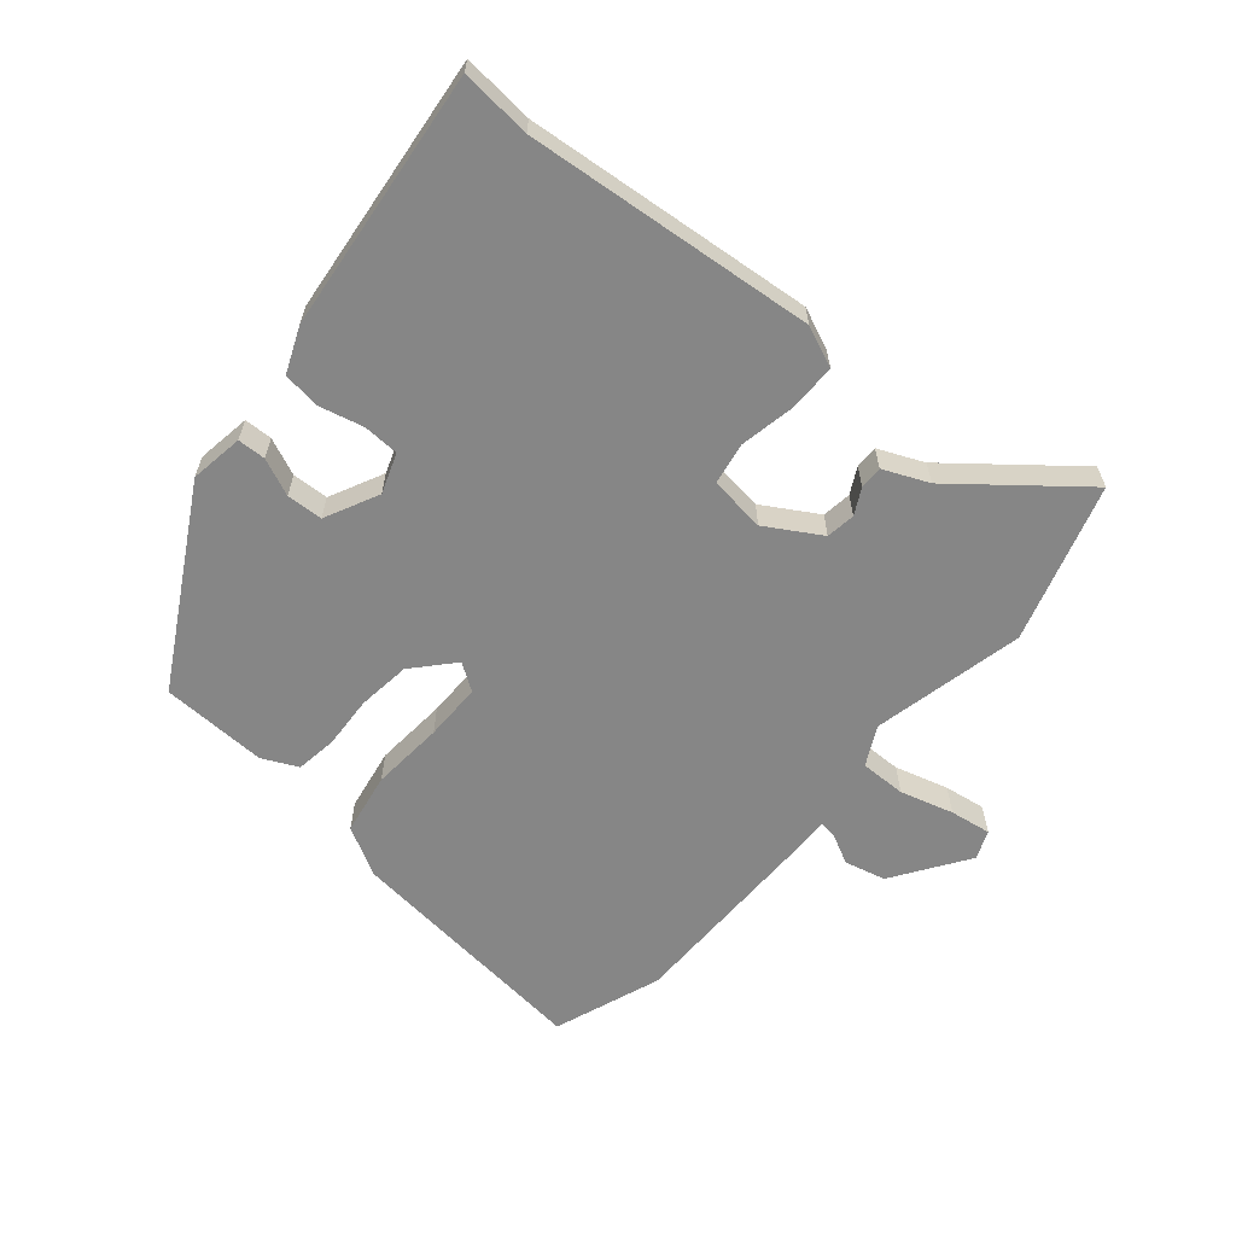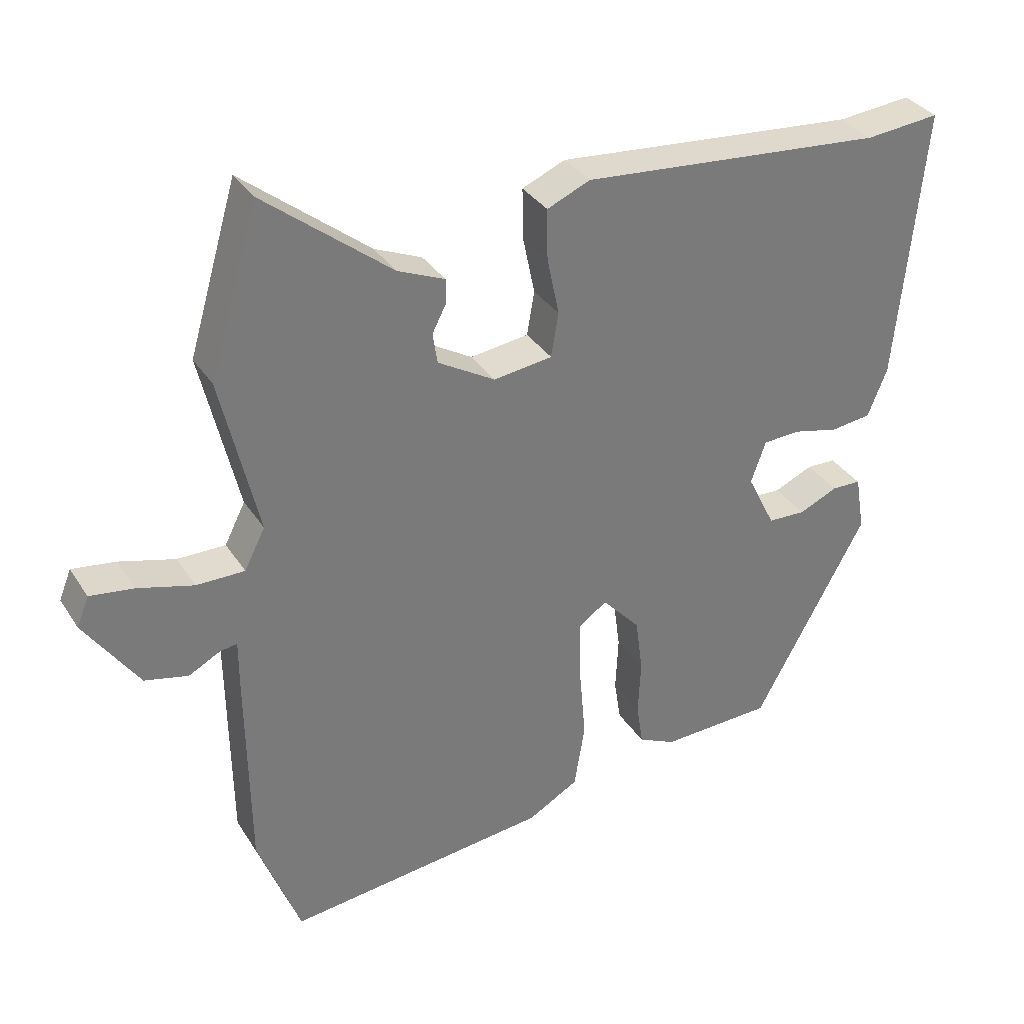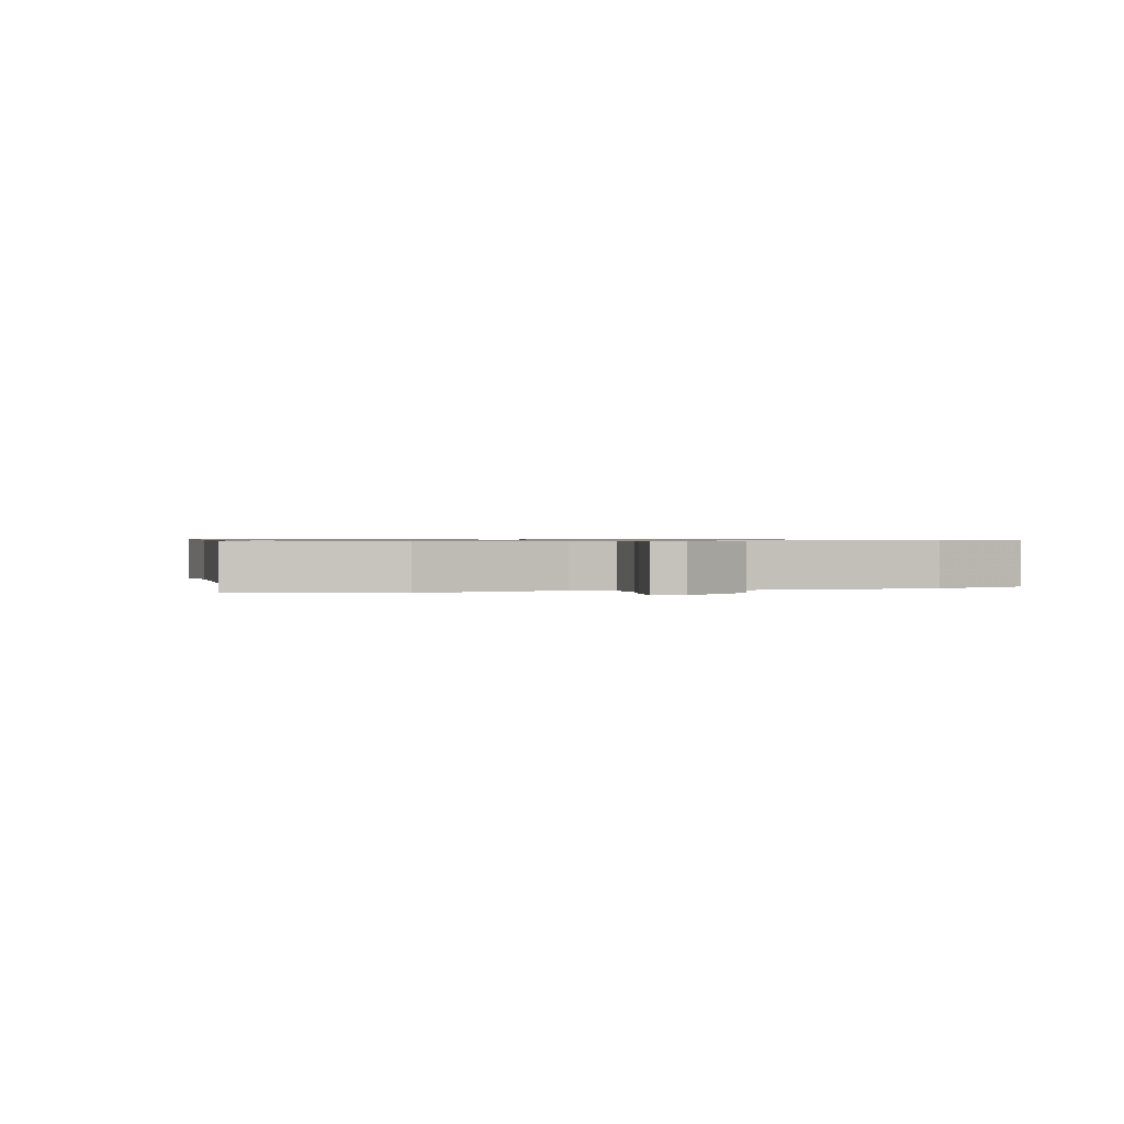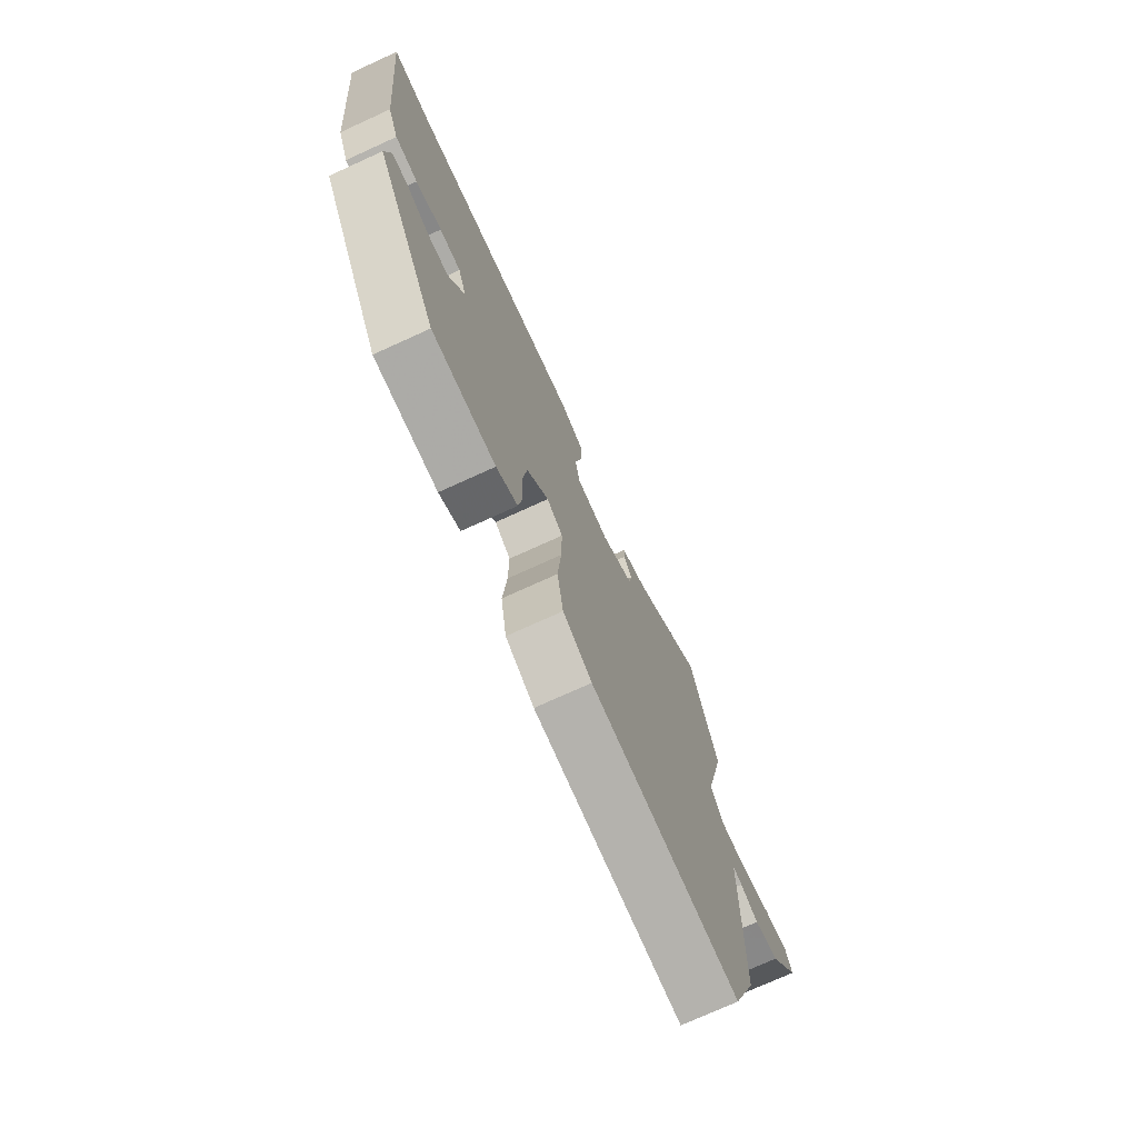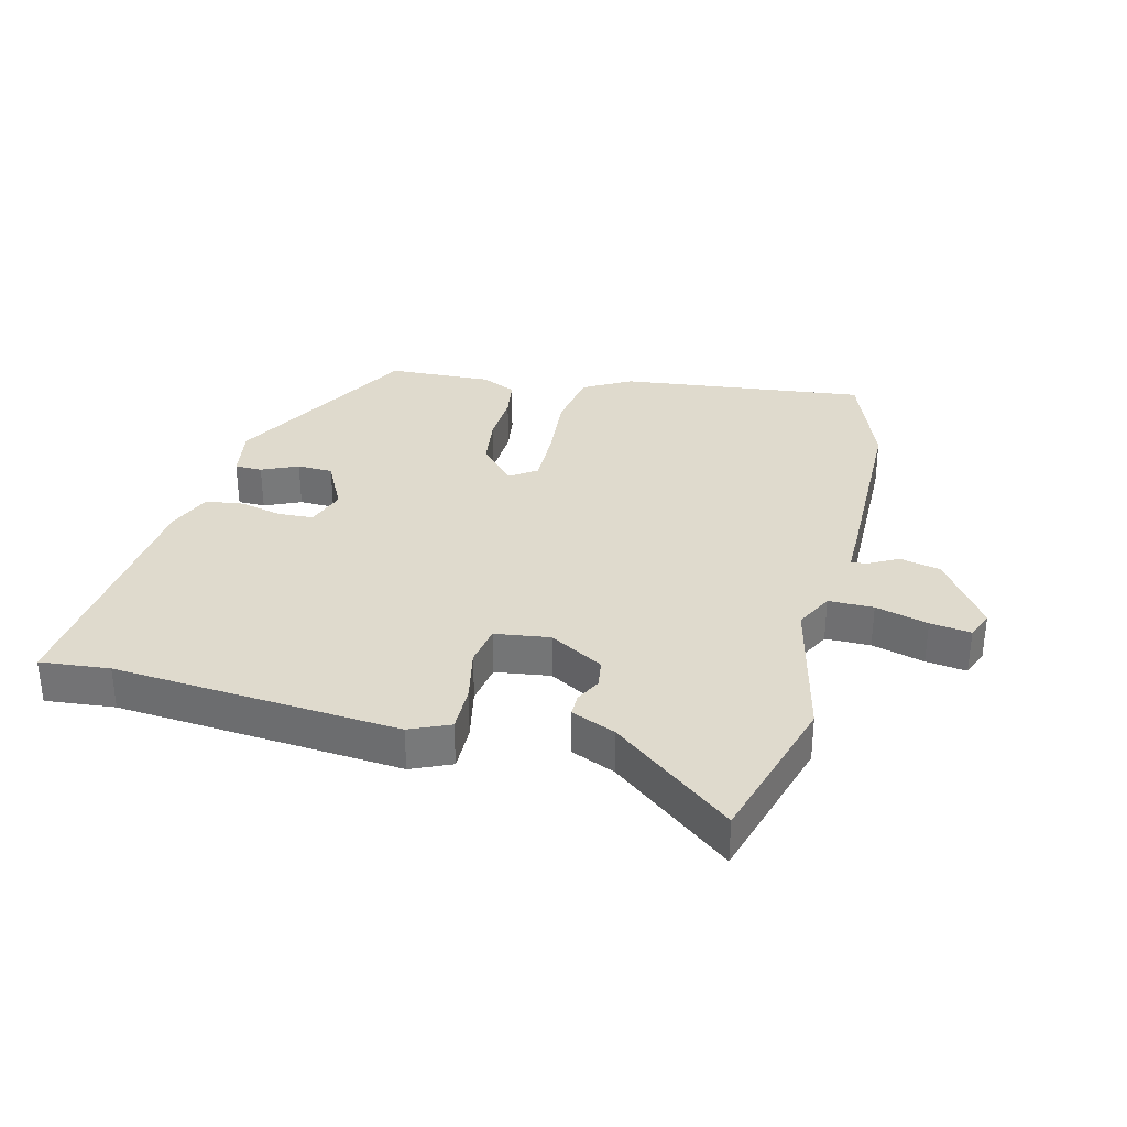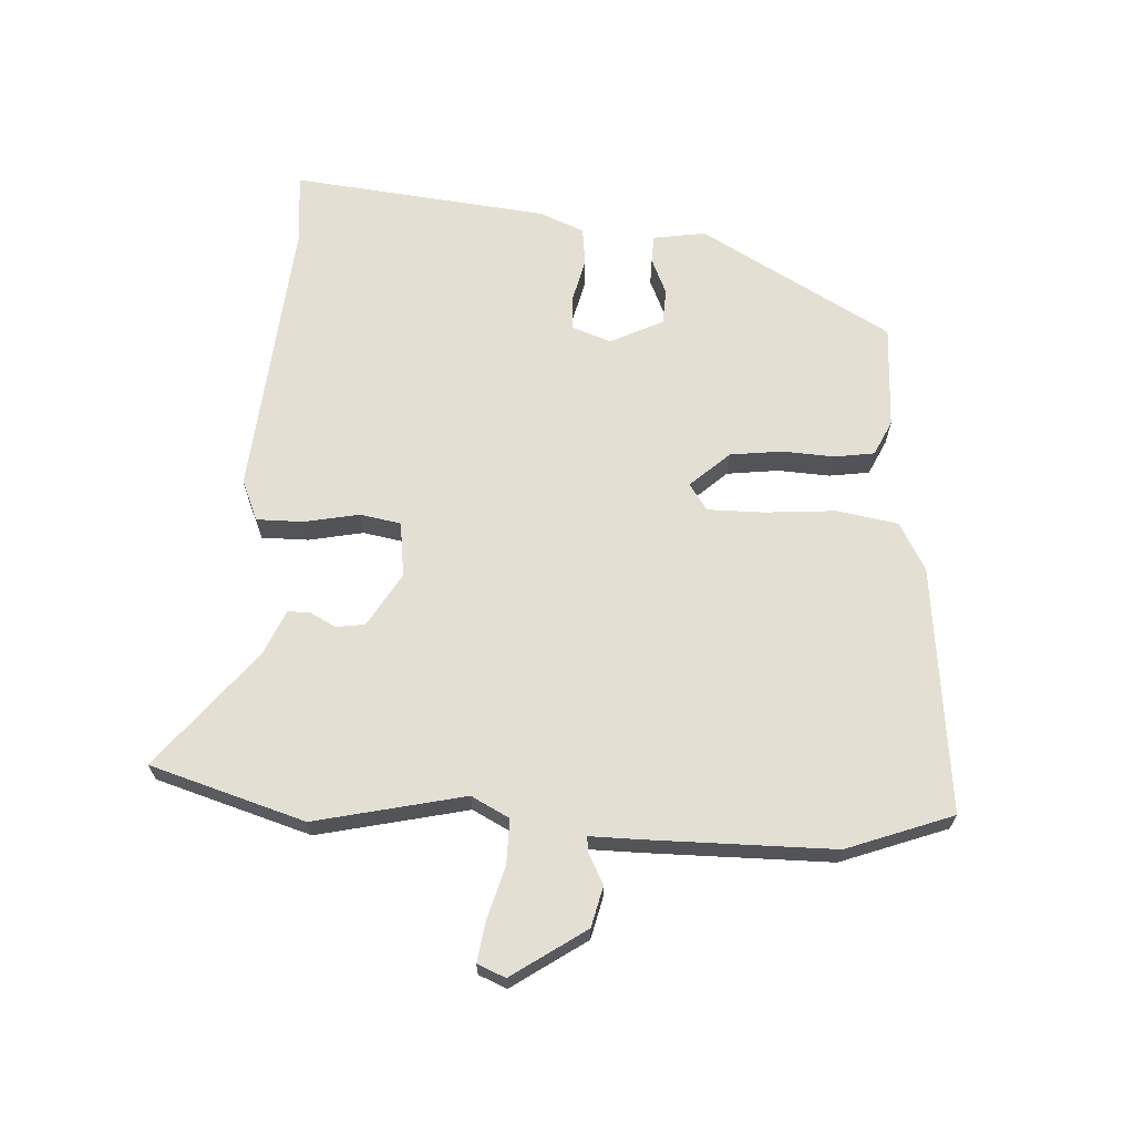
<metadata>
{"format":"obj","ext":"obj","renderer":"f3d","projection":"perspective","resolution":1024,"background":"white","views":[{"elev":-62.1,"azim":-39.7,"up":"+Y"},{"elev":33.6,"azim":152.1,"up":"+Z"},{"elev":0.7,"azim":72.1,"up":"+Y"},{"elev":-74.1,"azim":-65.5,"up":"+Z"},{"elev":32.8,"azim":14.0,"up":"+Y"},{"elev":66.6,"azim":93.7,"up":"+Y"}]}
</metadata>
<code>
v -0.35 0.07 -0.483
v -0.518 0.07 -0.177
v -0.504 0.07 -0.093
v -0.46 0.07 -0.092
v -0.402 0.07 -0.118
v -0.345 0.07 -0.116
v -0.303 0.07 -0.032
v -0.325 0.07 0.031
v -0.381 0.07 0.034
v -0.45 0.07 0.018
v -0.51 0.07 0.026
v -0.539 0.07 0.098
v -0.579 0.07 0.508
v -0.468 0.07 0.497
v -0.012 0.07 0.534
v 0.052 0.07 0.506
v 0.051 0.07 0.431
v 0.033 0.07 0.344
v 0.044 0.07 0.278
v 0.132 0.07 0.266
v 0.218 0.07 0.316
v 0.225 0.07 0.362
v 0.204 0.07 0.403
v 0.204 0.07 0.439
v 0.275 0.07 0.469
v 0.465 0.07 0.619
v 0.538 0.07 0.371
v 0.482 0.07 0.132
v 0.513 0.07 0.071
v 0.585 0.07 0.071
v 0.669 0.07 0.094
v 0.734 0.07 0.103
v 0.752 0.07 0.058
v 0.671 0.07 -0.059
v 0.606 0.07 -0.074
v 0.559 0.07 -0.049
v 0.533 0.07 -0.045
v 0.533 0.07 -0.123
v 0.529 0.07 -0.423
v 0.465 0.07 -0.592
v 0.07 0.07 -0.546
v -0.006 0.07 -0.503
v -0.022 0.07 -0.405
v -0.012 0.07 -0.291
v -0.011 0.07 -0.201
v -0.053 0.07 -0.172
v -0.11 0.07 -0.234
v -0.121 0.07 -0.317
v -0.117 0.07 -0.4
v -0.127 0.07 -0.464
v -0.183 0.07 -0.49
v -0.35 0 -0.483
v -0.518 0 -0.177
v -0.504 0 -0.093
v -0.46 0 -0.092
v -0.402 0 -0.118
v -0.345 0 -0.116
v -0.303 0 -0.032
v -0.325 0 0.031
v -0.381 0 0.034
v -0.45 0 0.018
v -0.51 0 0.026
v -0.539 0 0.098
v -0.579 0 0.508
v -0.468 0 0.497
v -0.012 0 0.534
v 0.052 0 0.506
v 0.051 0 0.431
v 0.033 0 0.344
v 0.044 0 0.278
v 0.132 0 0.266
v 0.218 0 0.316
v 0.225 0 0.362
v 0.204 0 0.403
v 0.204 0 0.439
v 0.275 0 0.469
v 0.465 0 0.619
v 0.538 0 0.371
v 0.482 0 0.132
v 0.513 0 0.071
v 0.585 0 0.071
v 0.669 0 0.094
v 0.734 0 0.103
v 0.752 0 0.058
v 0.671 0 -0.059
v 0.606 0 -0.074
v 0.559 0 -0.049
v 0.533 0 -0.045
v 0.533 0 -0.123
v 0.529 0 -0.423
v 0.465 0 -0.592
v 0.07 0 -0.546
v -0.006 0 -0.503
v -0.022 0 -0.405
v -0.012 0 -0.291
v -0.011 0 -0.201
v -0.053 0 -0.172
v -0.11 0 -0.234
v -0.121 0 -0.317
v -0.117 0 -0.4
v -0.127 0 -0.464
v -0.183 0 -0.49
f 48 49 50 51
f 47 48 51 1
f 46 47 1 2
f 41 42 43 44
f 41 44 45
f 40 41 45
f 37 38 39 40
f 37 40 45
f 33 34 35 36
f 33 36 37
f 30 31 32 33
f 29 30 33 37
f 28 29 37 45
f 25 26 27 28
f 22 23 24 25
f 21 22 25 28
f 20 21 28 45
f 15 16 17 18
f 14 15 18 19
f 13 14 19
f 12 13 19
f 9 10 11 12
f 8 9 12 19
f 7 8 19 20
f 2 3 4 5
f 46 2 5 6
f 20 45 46
f 6 7 20 46
f 102 101 100 99
f 52 102 99 98
f 53 52 98 97
f 95 94 93 92
f 96 95 92
f 96 92 91
f 91 90 89 88
f 96 91 88
f 87 86 85 84
f 88 87 84
f 84 83 82 81
f 88 84 81 80
f 96 88 80 79
f 79 78 77 76
f 76 75 74 73
f 79 76 73 72
f 96 79 72 71
f 69 68 67 66
f 70 69 66 65
f 70 65 64
f 70 64 63
f 63 62 61 60
f 70 63 60 59
f 71 70 59 58
f 56 55 54 53
f 57 56 53 97
f 97 96 71
f 97 71 58 57
f 1 52 53 2
f 2 53 54 3
f 3 54 55 4
f 4 55 56 5
f 5 56 57 6
f 6 57 58 7
f 7 58 59 8
f 8 59 60 9
f 9 60 61 10
f 10 61 62 11
f 11 62 63 12
f 12 63 64 13
f 13 64 65 14
f 14 65 66 15
f 15 66 67 16
f 16 67 68 17
f 17 68 69 18
f 18 69 70 19
f 19 70 71 20
f 20 71 72 21
f 21 72 73 22
f 22 73 74 23
f 23 74 75 24
f 24 75 76 25
f 25 76 77 26
f 26 77 78 27
f 27 78 79 28
f 28 79 80 29
f 29 80 81 30
f 30 81 82 31
f 31 82 83 32
f 32 83 84 33
f 33 84 85 34
f 34 85 86 35
f 35 86 87 36
f 36 87 88 37
f 37 88 89 38
f 38 89 90 39
f 39 90 91 40
f 40 91 92 41
f 41 92 93 42
f 42 93 94 43
f 43 94 95 44
f 44 95 96 45
f 45 96 97 46
f 46 97 98 47
f 47 98 99 48
f 48 99 100 49
f 49 100 101 50
f 50 101 102 51
f 51 102 52 1

</code>
